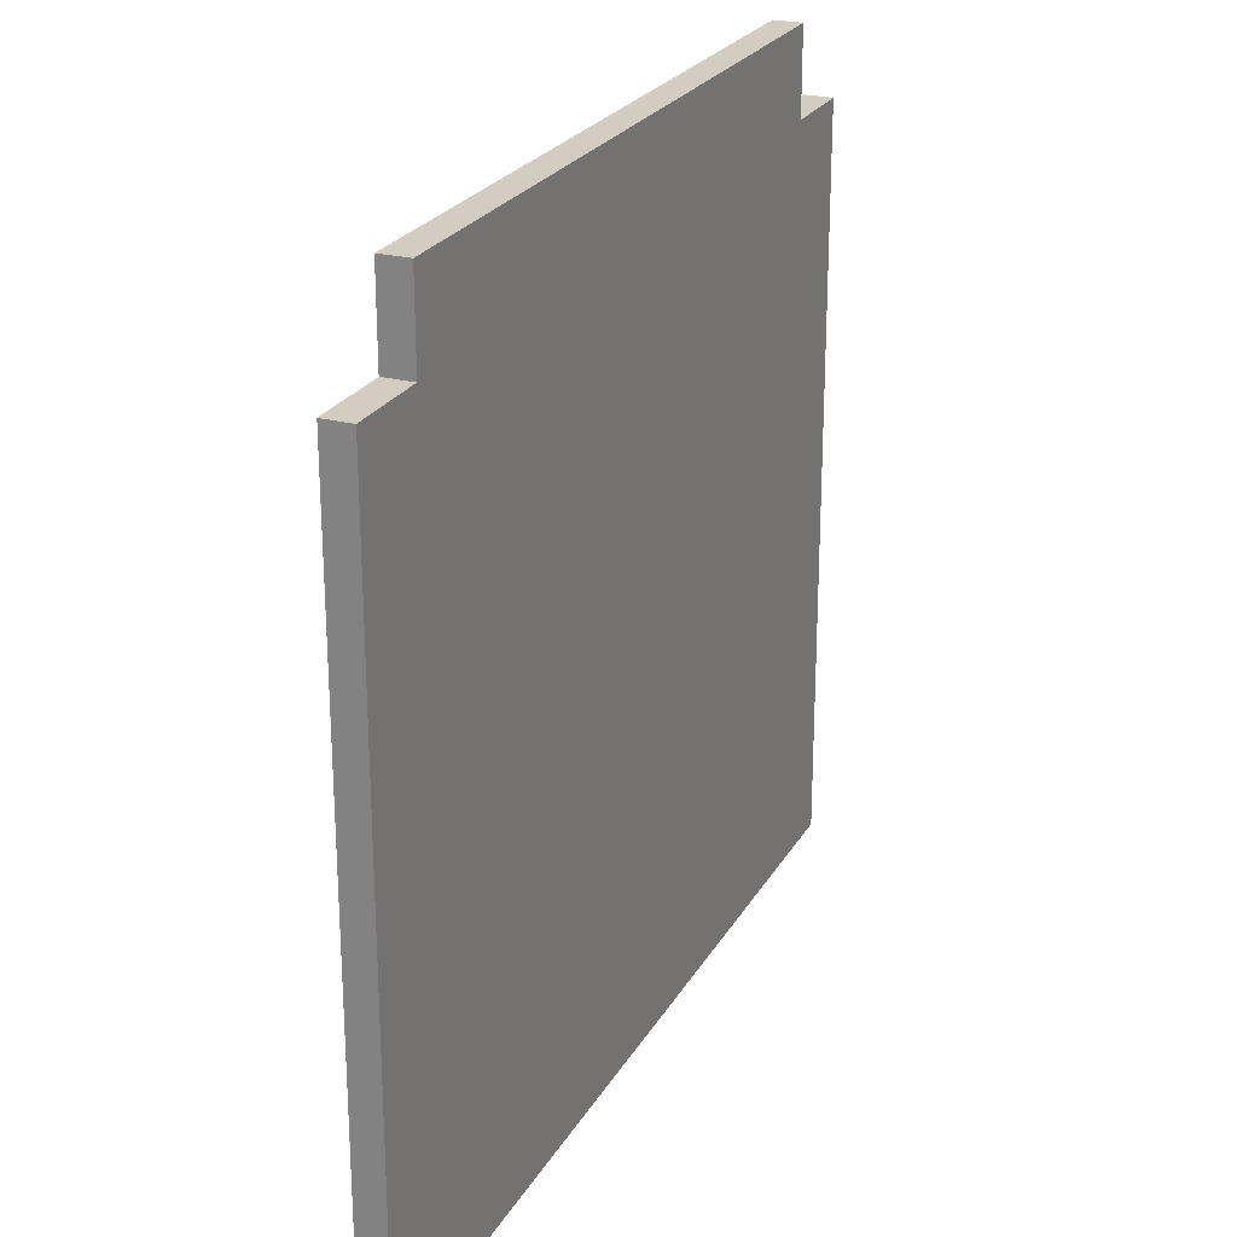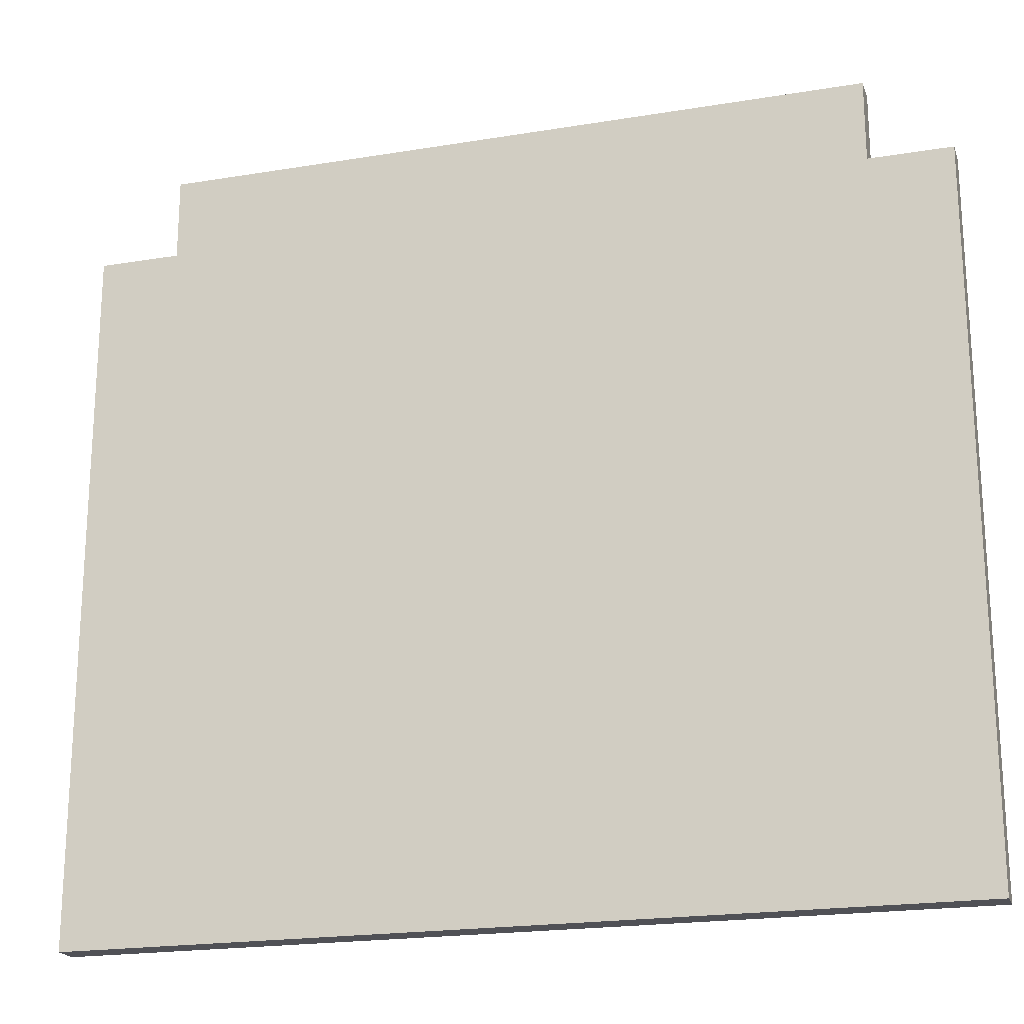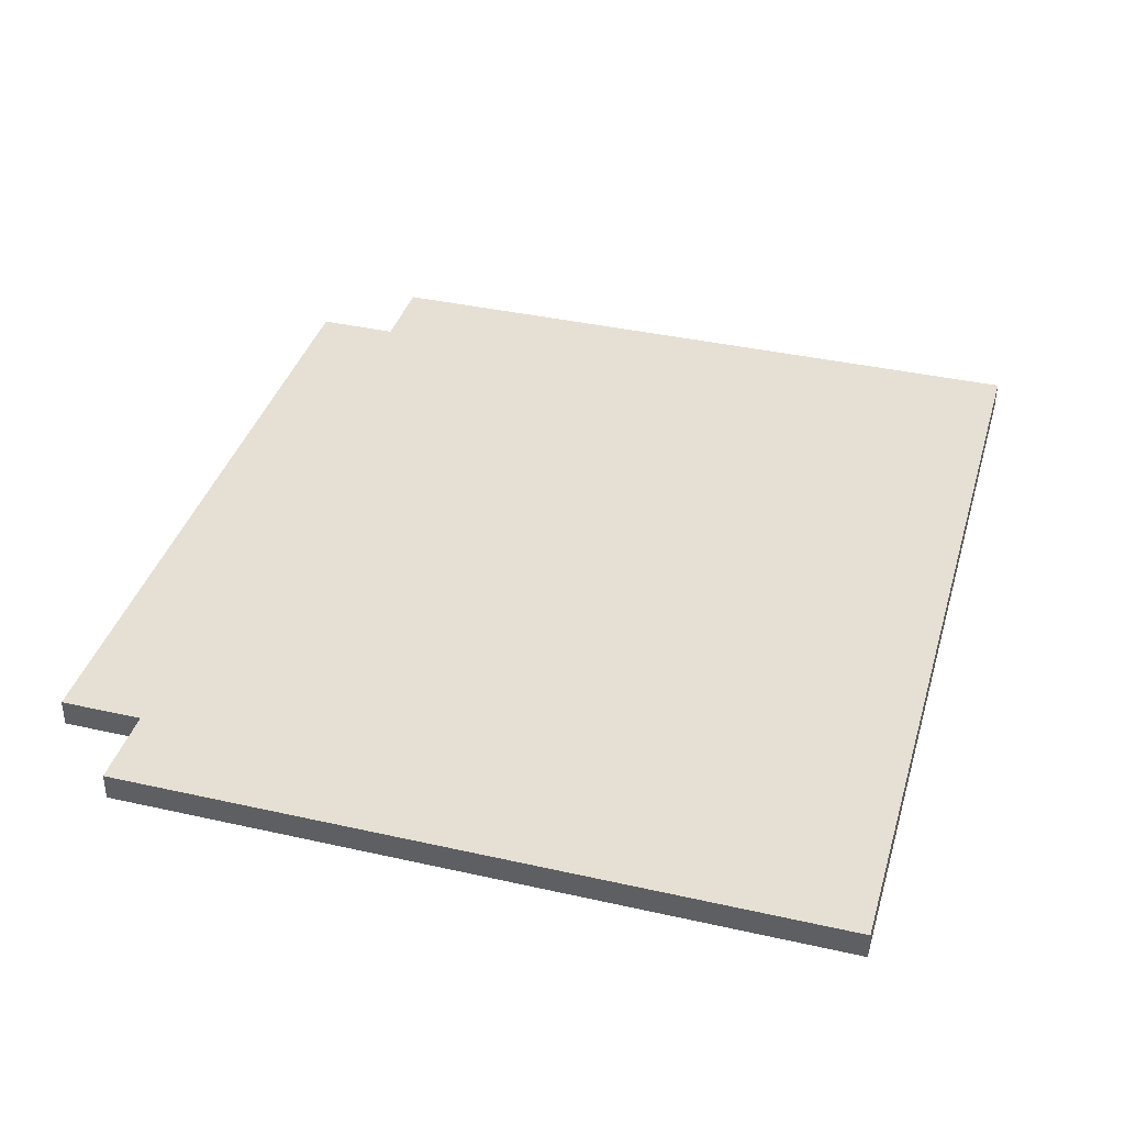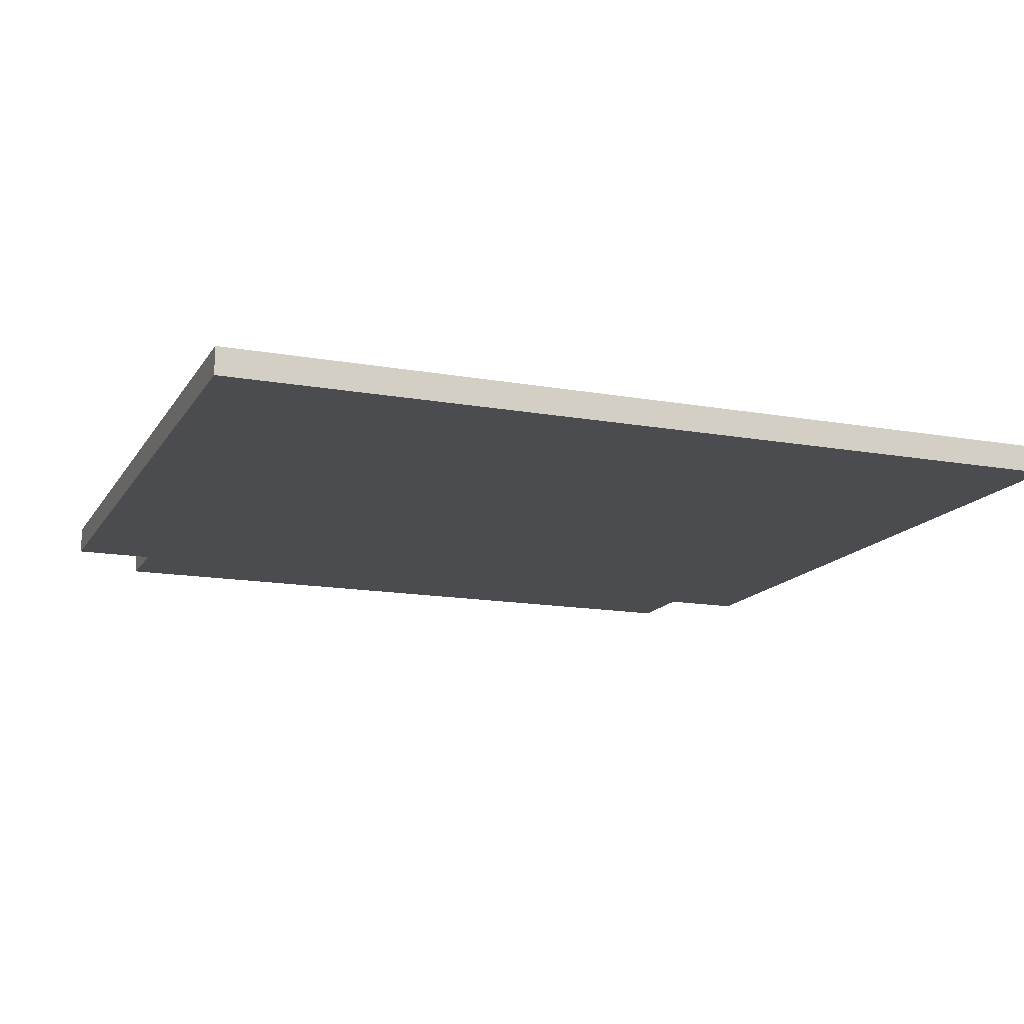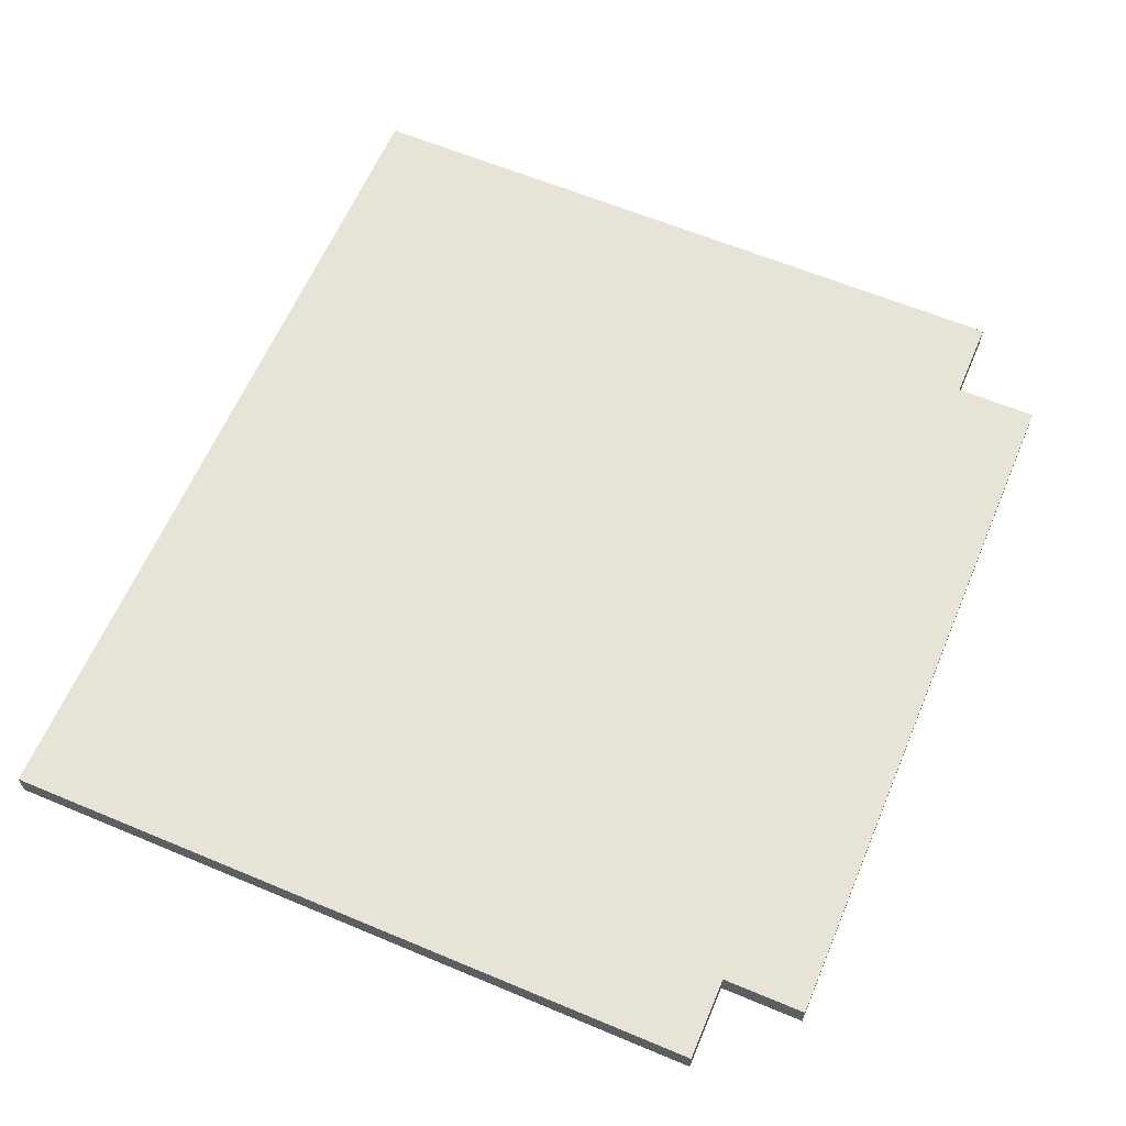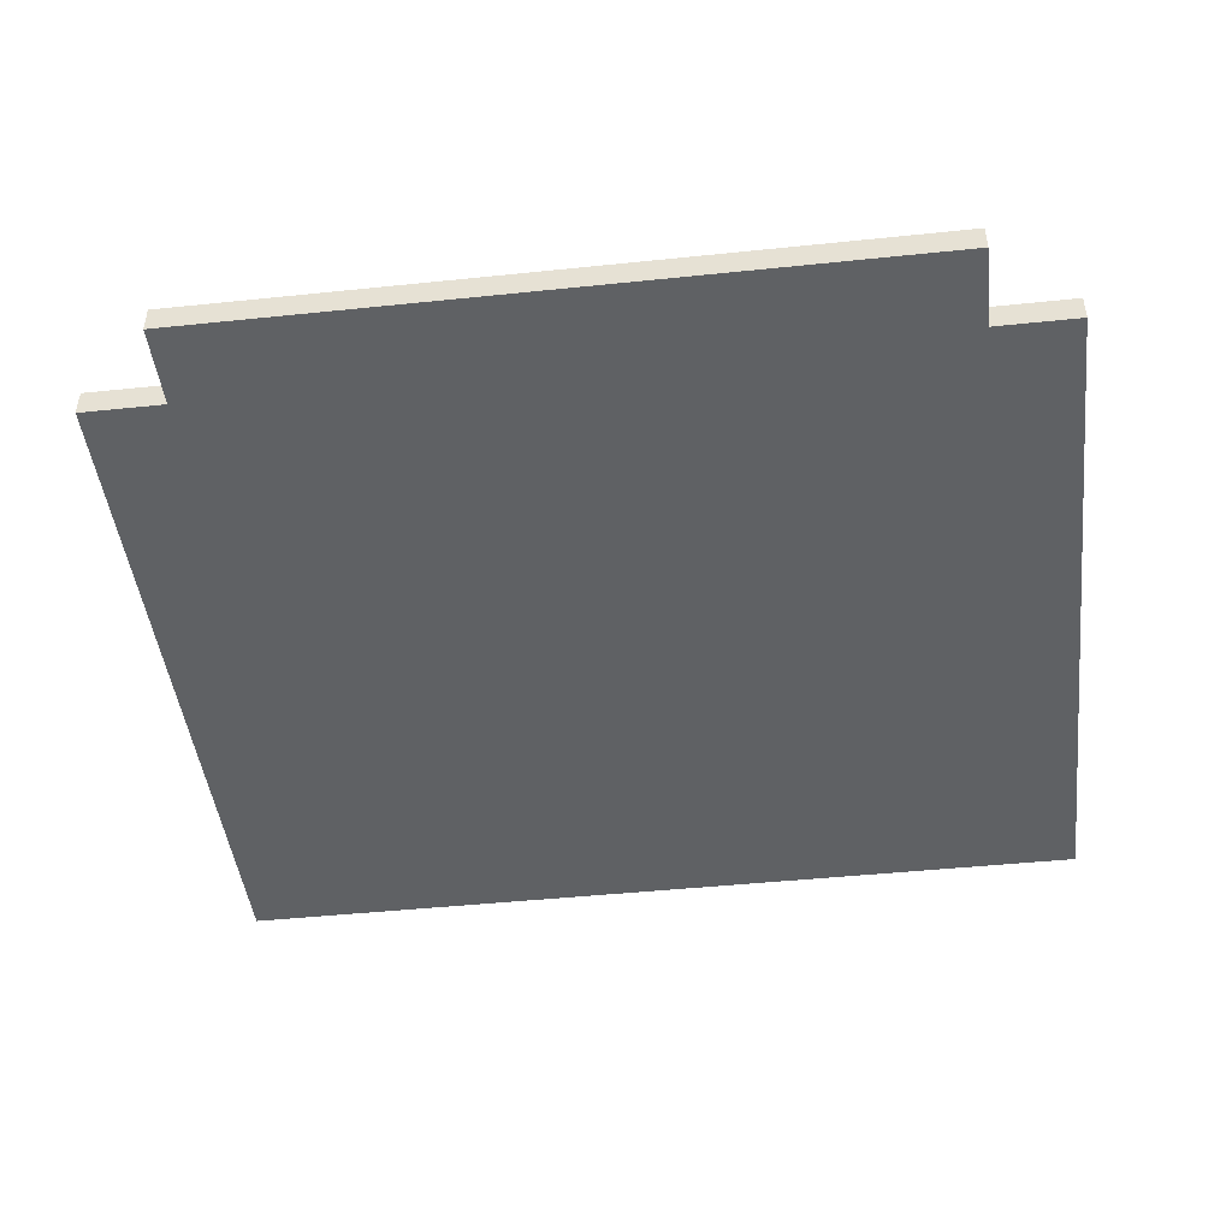
<metadata>
{"format":"obj","ext":"obj","renderer":"f3d","projection":"perspective","resolution":1024,"background":"white","views":[{"elev":24.3,"azim":-66.7,"up":"+Z"},{"elev":-20.5,"azim":-163.3,"up":"+Z"},{"elev":38.2,"azim":105.9,"up":"+Y"},{"elev":-14.8,"azim":158.8,"up":"+Y"},{"elev":62.2,"azim":-67.0,"up":"+Y"},{"elev":-45.8,"azim":6.8,"up":"+Y"}]}
</metadata>
<code>
o
v -1.6 0 1.3
v -1.6 0 1.2
v -1.6 0 1.1
v -1.6 0 -1.1
v -1.6 0 -1.2
v -1.6 0 -1.3
v -1.6 0.1 1.3
v -1.6 0.1 1.2
v -1.6 0.1 1.1
v -1.6 0.1 -1.1
v -1.6 0.1 -1.2
v -1.6 0.1 -1.3
v -1.3 0 1.6
v -1.3 0 1.3
v -1.3 0.1 1.6
v -1.3 0.1 1.3
v 1.3 0 1.6
v 1.3 0 1.3
v 1.3 0.1 1.6
v 1.3 0.1 1.3
v 1.6 0 1.3
v 1.6 0 1.2
v 1.6 0 1.1
v 1.6 0 -1.1
v 1.6 0 -1.2
v 1.6 0 -1.3
v 1.6 0.1 1.3
v 1.6 0.1 1.2
v 1.6 0.1 1.1
v 1.6 0.1 -1.1
v 1.6 0.1 -1.2
v 1.6 0.1 -1.3
v -1.3 0 1.6
v -1.3 0.1 1.6
v -1.2 0 1.6
v -1.2 0.1 1.6
v -1.1 0 1.6
v -1.1 0.1 1.6
v 1.1 0 1.6
v 1.1 0.1 1.6
v 1.2 0 1.6
v 1.2 0.1 1.6
v 1.3 0 1.6
v 1.3 0.1 1.6
v -1.6 0 1.3
v -1.6 0.1 1.3
v -1.3 0 1.3
v -1.3 0.1 1.3
v 1.3 0 1.3
v 1.3 0.1 1.3
v 1.6 0 1.3
v 1.6 0.1 1.3
v -1.6 0 -1.3
v -1.6 0.1 -1.3
v 1.6 0 -1.3
v 1.6 0.1 -1.3
v -1.3 0 1.6
v -1.2 0 1.6
v -1.1 0 1.6
v 1.1 0 1.6
v 1.2 0 1.6
v 1.3 0 1.6
v -1.6 0 1.3
v -1.3 0 1.3
v 1.3 0 1.3
v 1.6 0 1.3
v -1.6 0 1.2
v -1.2 0 1.2
v 1.2 0 1.2
v 1.6 0 1.2
v -1.6 0 1.1
v -1.1 0 1.1
v 1.1 0 1.1
v 1.6 0 1.1
v -1.6 0 -1.1
v 1.6 0 -1.1
v -1.6 0 -1.2
v 1.6 0 -1.2
v -1.6 0 -1.3
v 1.6 0 -1.3
v -1.3 0.1 1.6
v -1.2 0.1 1.6
v -1.1 0.1 1.6
v 1.1 0.1 1.6
v 1.2 0.1 1.6
v 1.3 0.1 1.6
v -1.6 0.1 1.3
v -1.3 0.1 1.3
v 1.3 0.1 1.3
v 1.6 0.1 1.3
v -1.6 0.1 1.2
v -1.2 0.1 1.2
v 1.2 0.1 1.2
v 1.6 0.1 1.2
v -1.6 0.1 1.1
v -1.1 0.1 1.1
v 1.1 0.1 1.1
v 1.6 0.1 1.1
v -1.6 0.1 -1.1
v 1.6 0.1 -1.1
v -1.6 0.1 -1.2
v 1.6 0.1 -1.2
v -1.6 0.1 -1.3
v 1.6 0.1 -1.3
f 7 2 1
f 8 3 2
f 8 2 7
f 9 4 3
f 9 3 8
f 10 5 4
f 10 4 9
f 11 6 5
f 11 5 10
f 12 6 11
f 15 14 13
f 16 14 15
f 17 18 19
f 19 18 20
f 21 22 27
f 22 23 28
f 27 22 28
f 23 24 29
f 28 23 29
f 24 25 30
f 29 24 30
f 25 26 31
f 30 25 31
f 31 26 32
f 35 34 33
f 36 34 35
f 37 36 35
f 38 36 37
f 39 38 37
f 40 38 39
f 41 40 39
f 42 40 41
f 43 42 41
f 44 42 43
f 47 46 45
f 48 46 47
f 51 50 49
f 52 50 51
f 53 54 55
f 55 54 56
f 64 58 57
f 65 62 61
f 67 64 63
f 68 59 58
f 68 64 67
f 68 58 64
f 69 66 65
f 69 61 60
f 69 65 61
f 70 66 69
f 71 68 67
f 72 59 68
f 72 68 71
f 72 60 59
f 73 70 69
f 73 60 72
f 73 69 60
f 74 70 73
f 75 72 71
f 75 73 72
f 75 74 73
f 76 74 75
f 77 76 75
f 78 76 77
f 79 78 77
f 80 78 79
f 81 82 88
f 85 86 89
f 87 88 91
f 82 83 92
f 91 88 92
f 88 82 92
f 89 90 93
f 84 85 93
f 85 89 93
f 93 90 94
f 91 92 95
f 92 83 96
f 95 92 96
f 83 84 96
f 93 94 97
f 96 84 97
f 84 93 97
f 97 94 98
f 95 96 99
f 96 97 99
f 97 98 99
f 99 98 100
f 99 100 101
f 101 100 102
f 101 102 103
f 103 102 104

</code>
